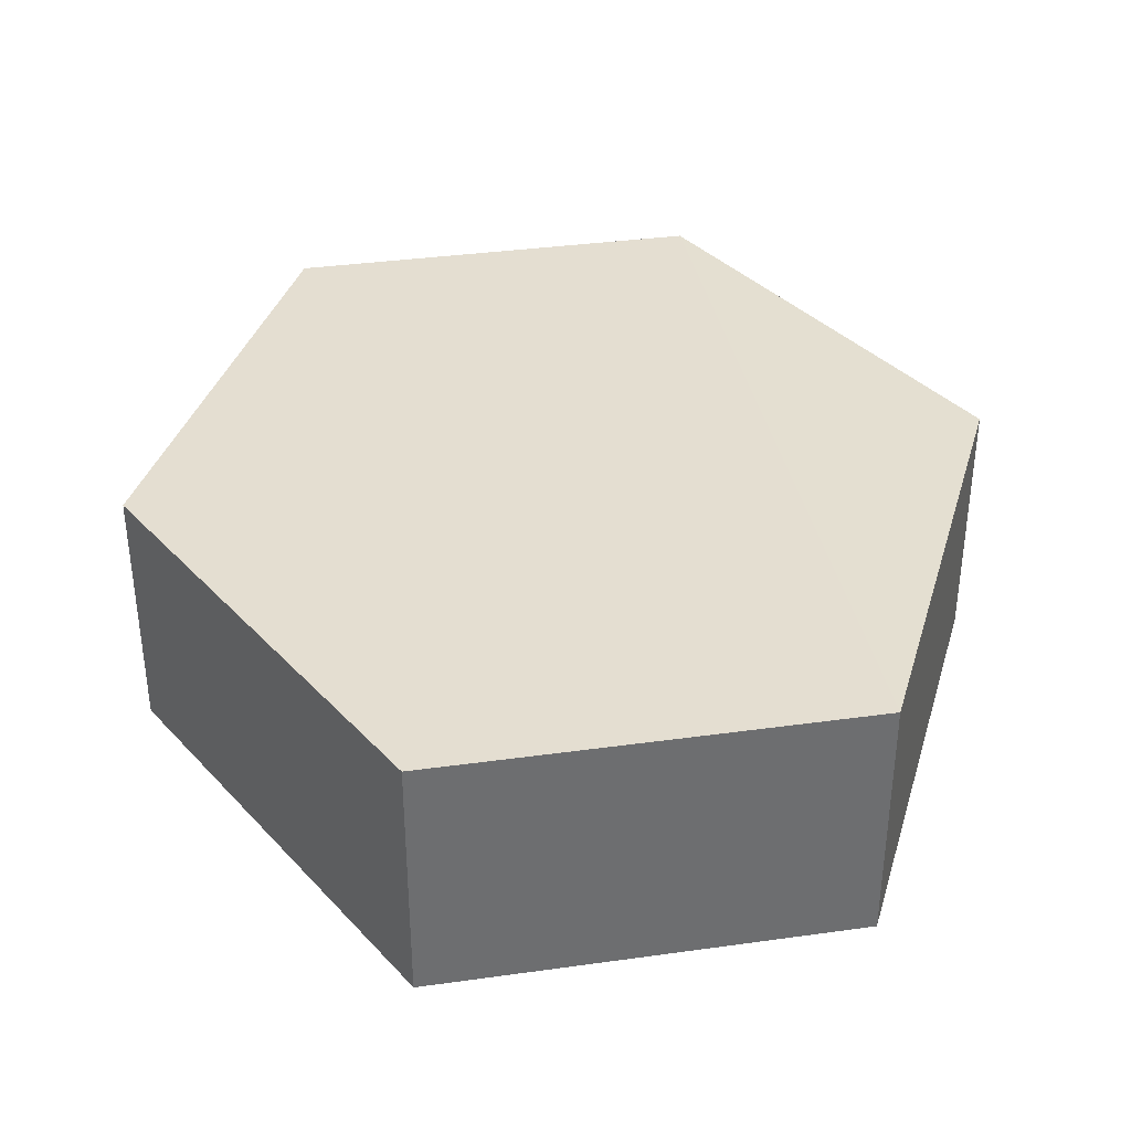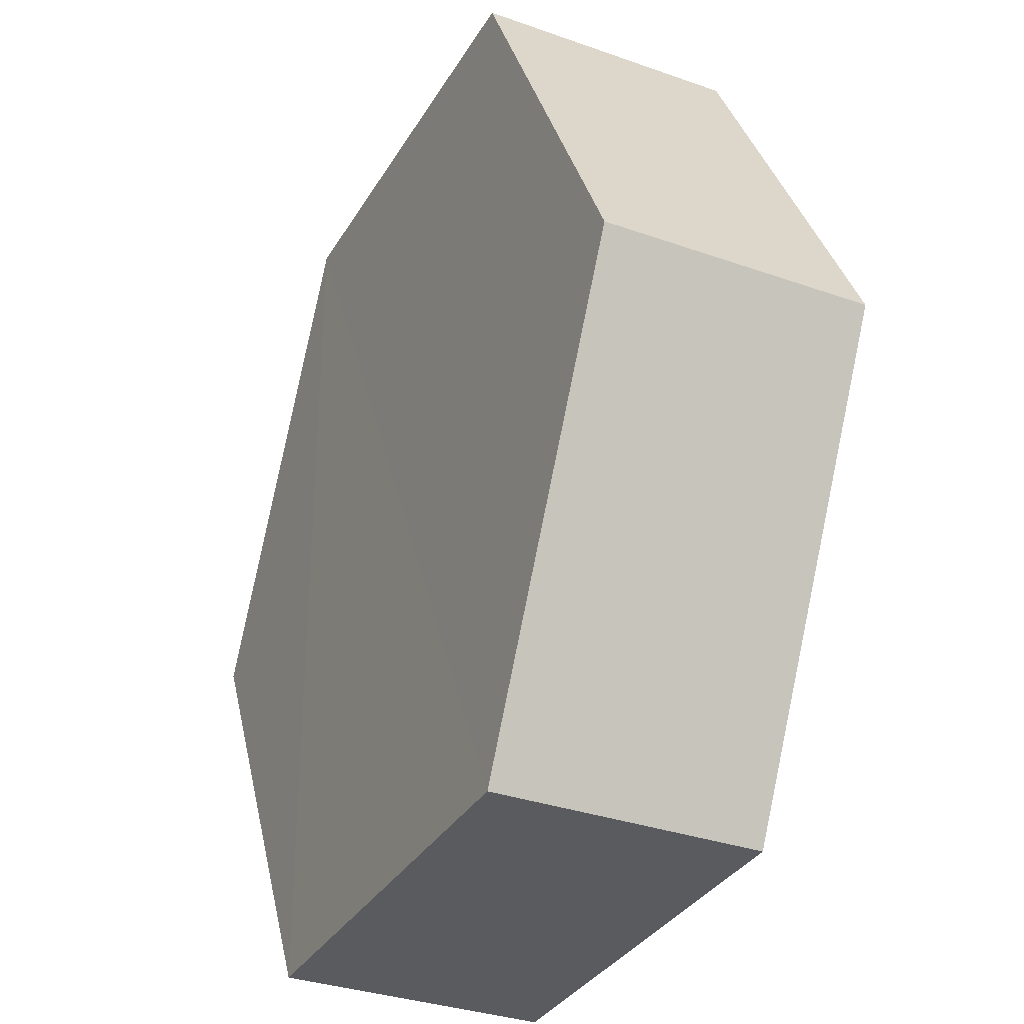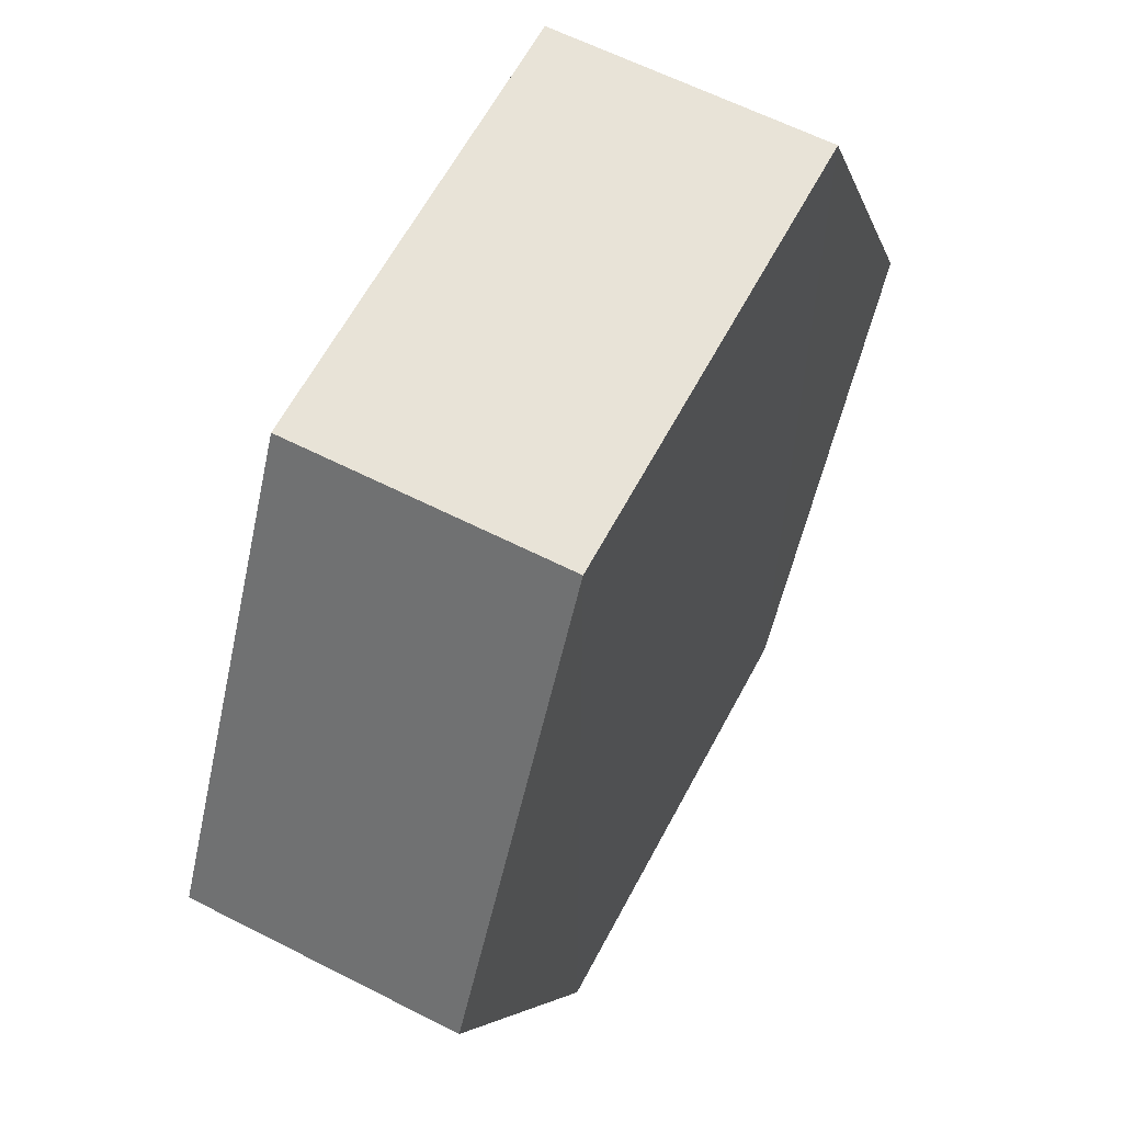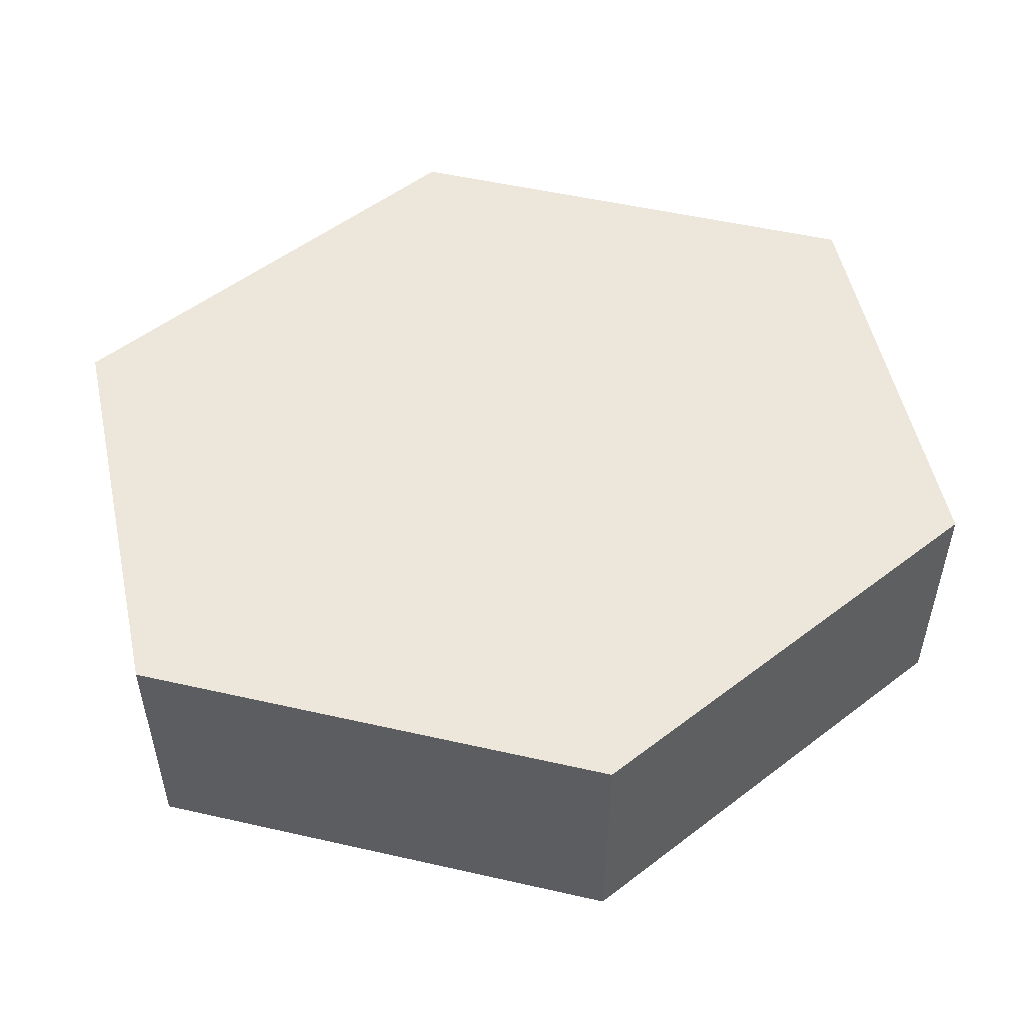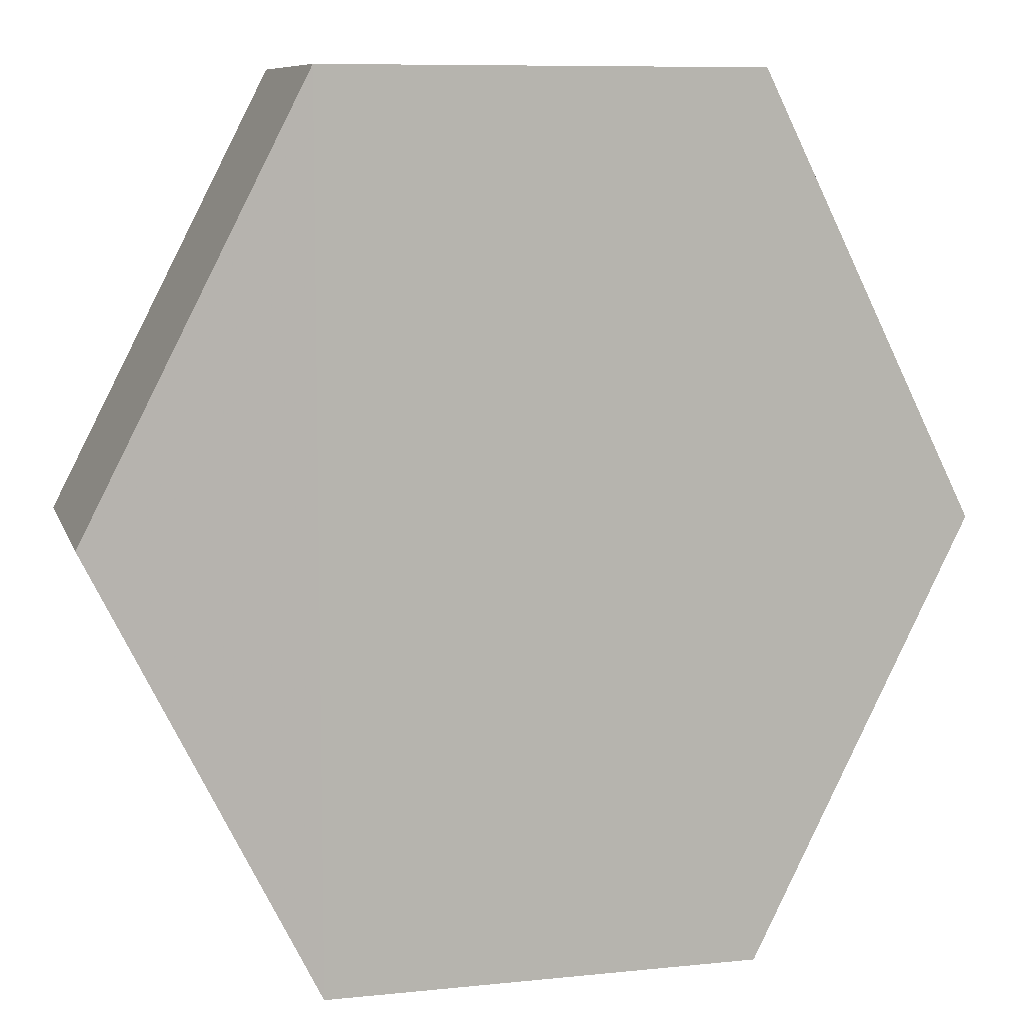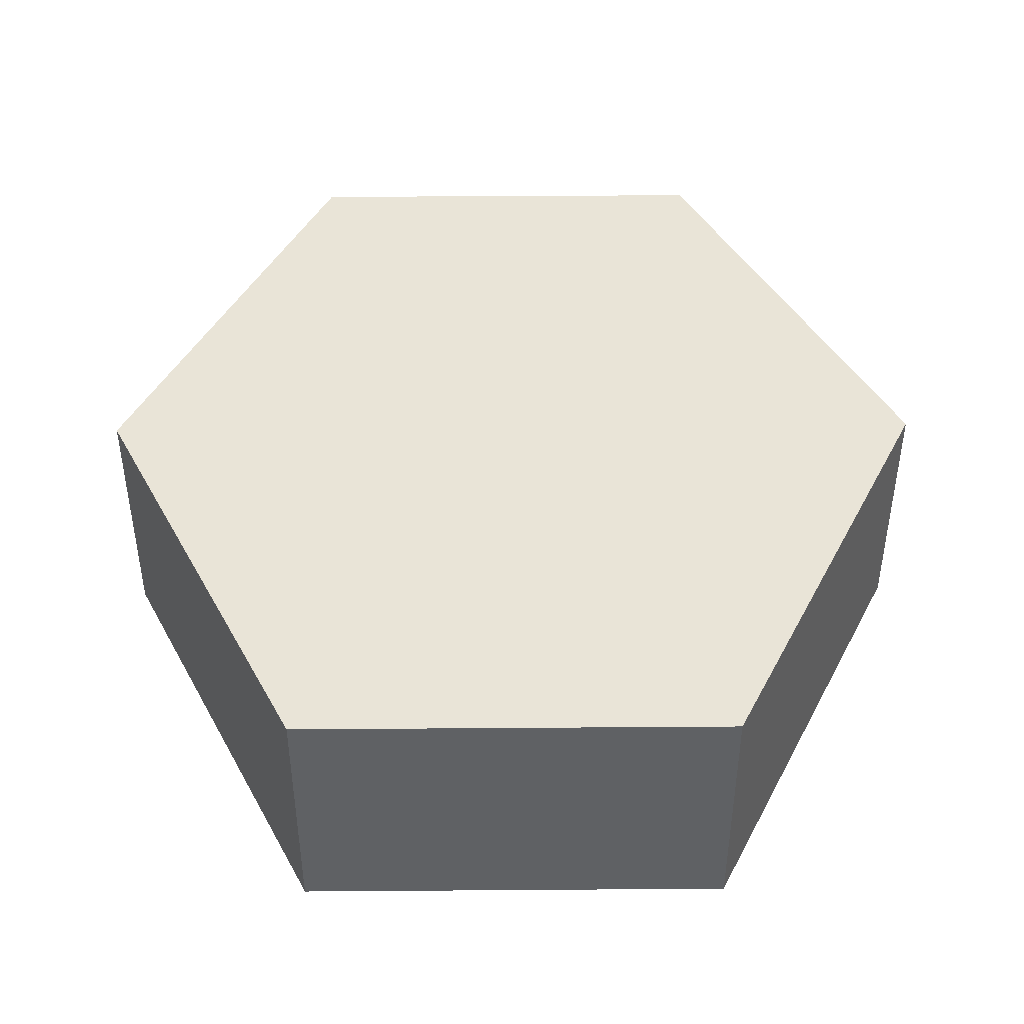
<metadata>
{"format":"obj","ext":"obj","renderer":"f3d","projection":"perspective","resolution":1024,"background":"white","views":[{"elev":36.6,"azim":-10.4,"up":"+Z"},{"elev":-33.1,"azim":63.7,"up":"+Y"},{"elev":61.1,"azim":117.5,"up":"+Y"},{"elev":52.2,"azim":-102.8,"up":"+Z"},{"elev":8.7,"azim":164.5,"up":"+Y"},{"elev":43.6,"azim":-0.7,"up":"+Z"}]}
</metadata>
<code>
o 10702
v 2160 1878 7.385
v 2160 1878 7.397
v 2160 1878 7.385
v 2160 1878 7.397
v 2160 1878 7.385
v 2160 1878 7.385
v 2160 1878 7.385
v 2160 1878 7.385
v 2160 1878 7.385
v 2160 1878 7.397
v 2160 1878 7.397
v 2160 1878 7.385
v 2160 1878 7.397
v 2160 1878 7.397
v 2160 1878 7.397
v 2160 1878 7.385
v 2160 1878 7.397
v 2160 1878 7.397
v 2160 1878 7.385
v 2160 1878 7.397
v 2160 1878 7.385
v 2160 1878 7.397
v 2160 1878 7.397
v 2160 1878 7.397
v 2160 1878 7.385
v 2160 1878 7.397
v 2160 1878 7.397
v 2160 1878 7.397
v 2160 1878 7.385
v 2160 1878 7.385
v 2160 1878 7.385
v 2160 1878 7.385
f 1 2 3
f 3 4 5
f 4 6 7
f 8 6 9
f 10 4 11
f 10 12 13
f 11 14 15
f 16 17 8
f 17 18 14
f 19 14 18
f 13 19 20
f 21 22 16
f 20 23 24
f 25 23 26
f 21 25 5
f 27 25 11
f 28 29 27
f 5 30 31
f 19 32 30
f 17 30 32

</code>
